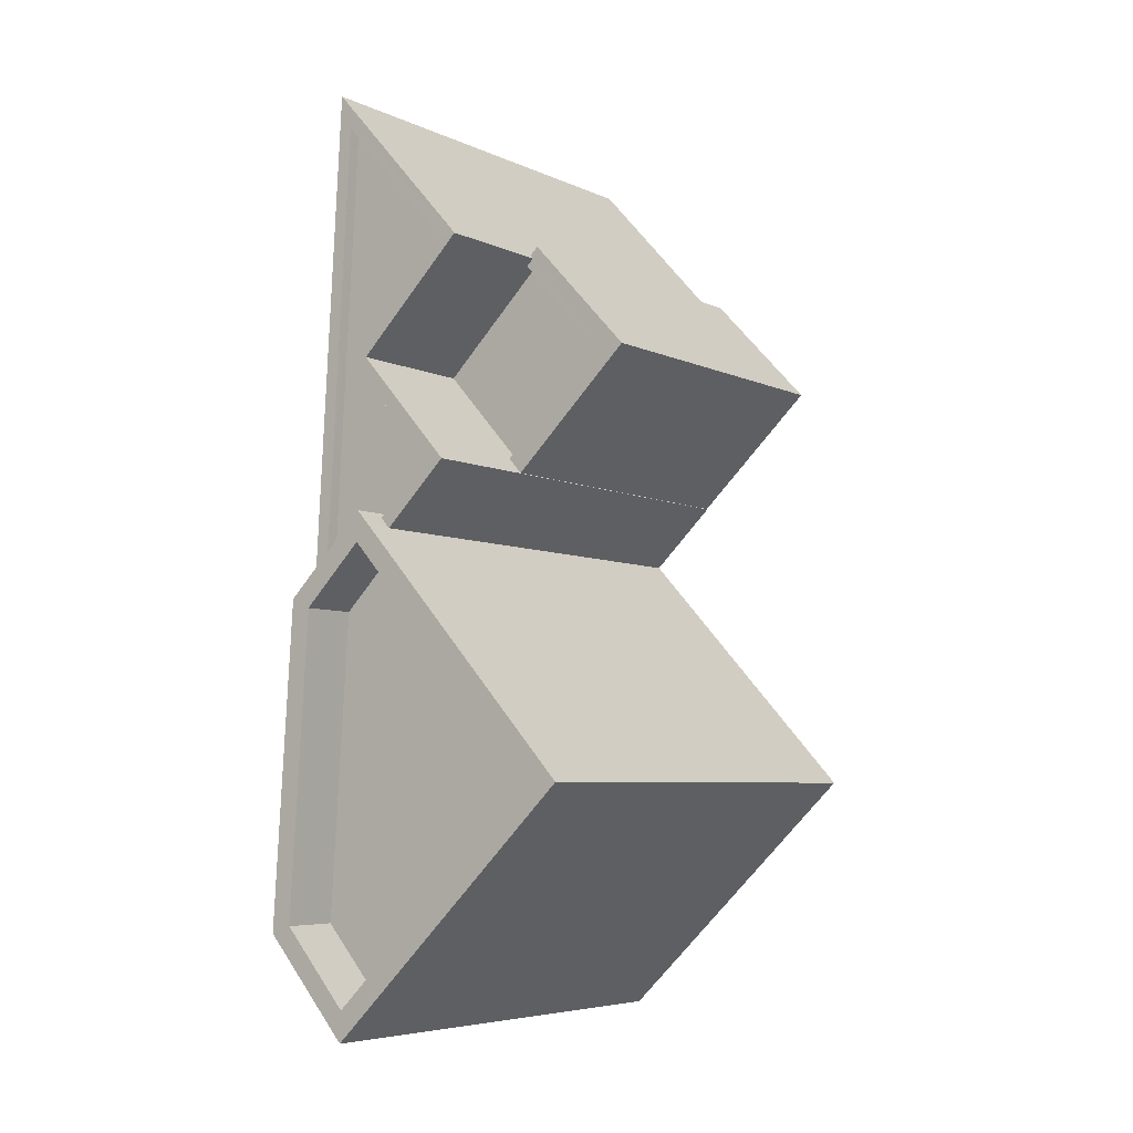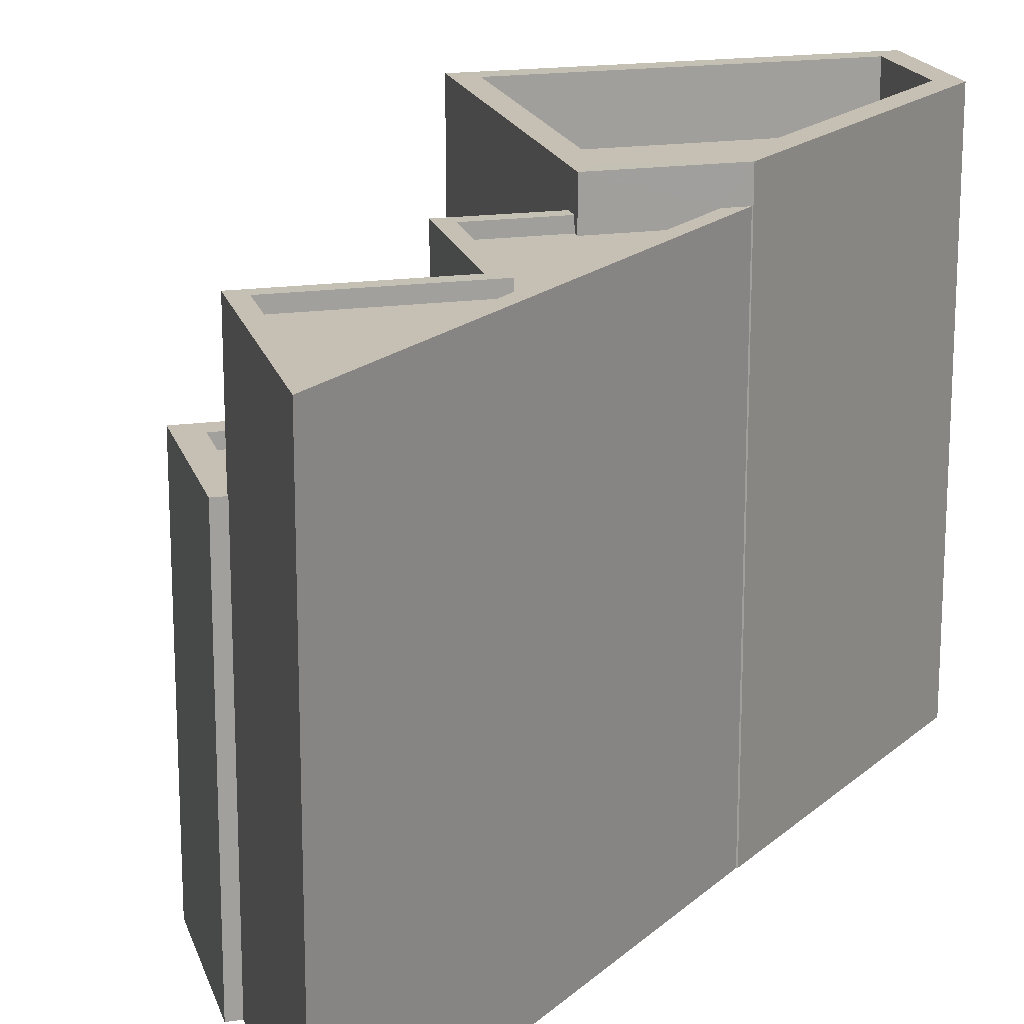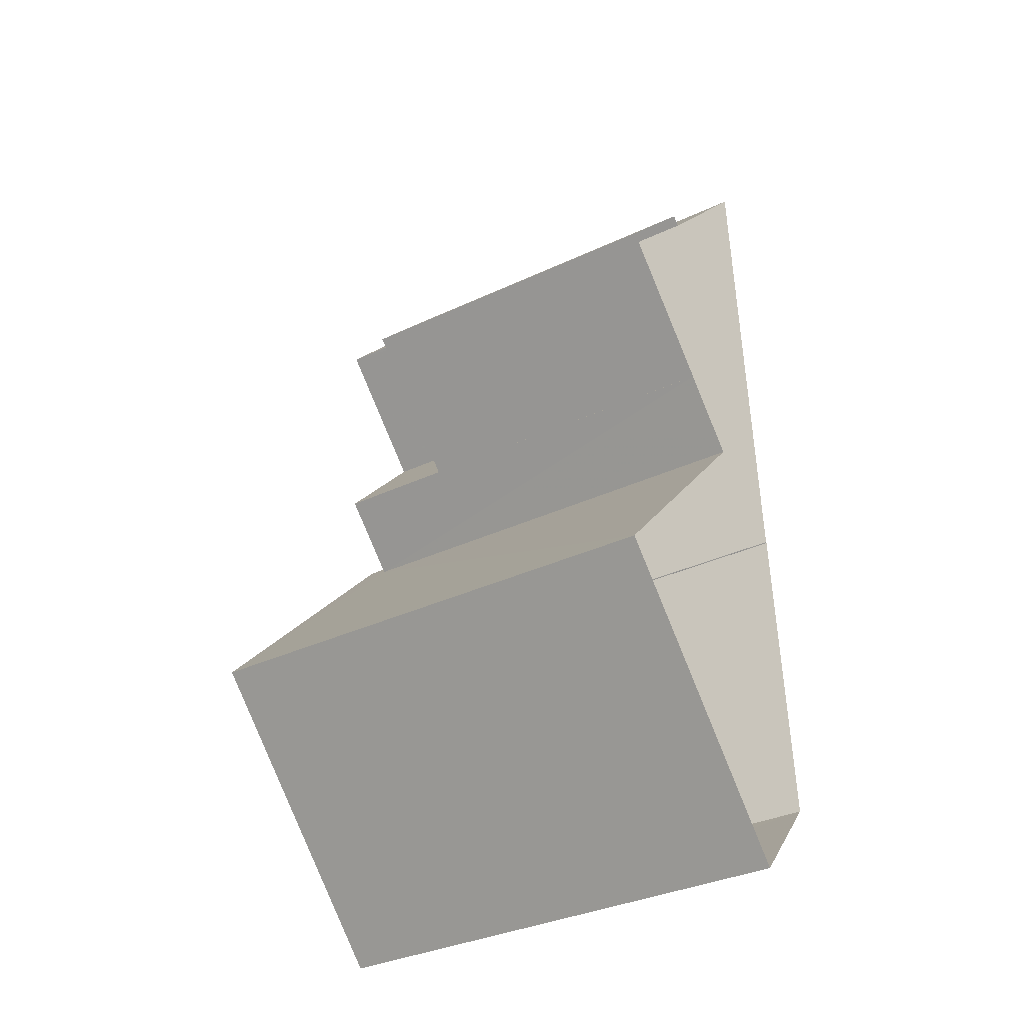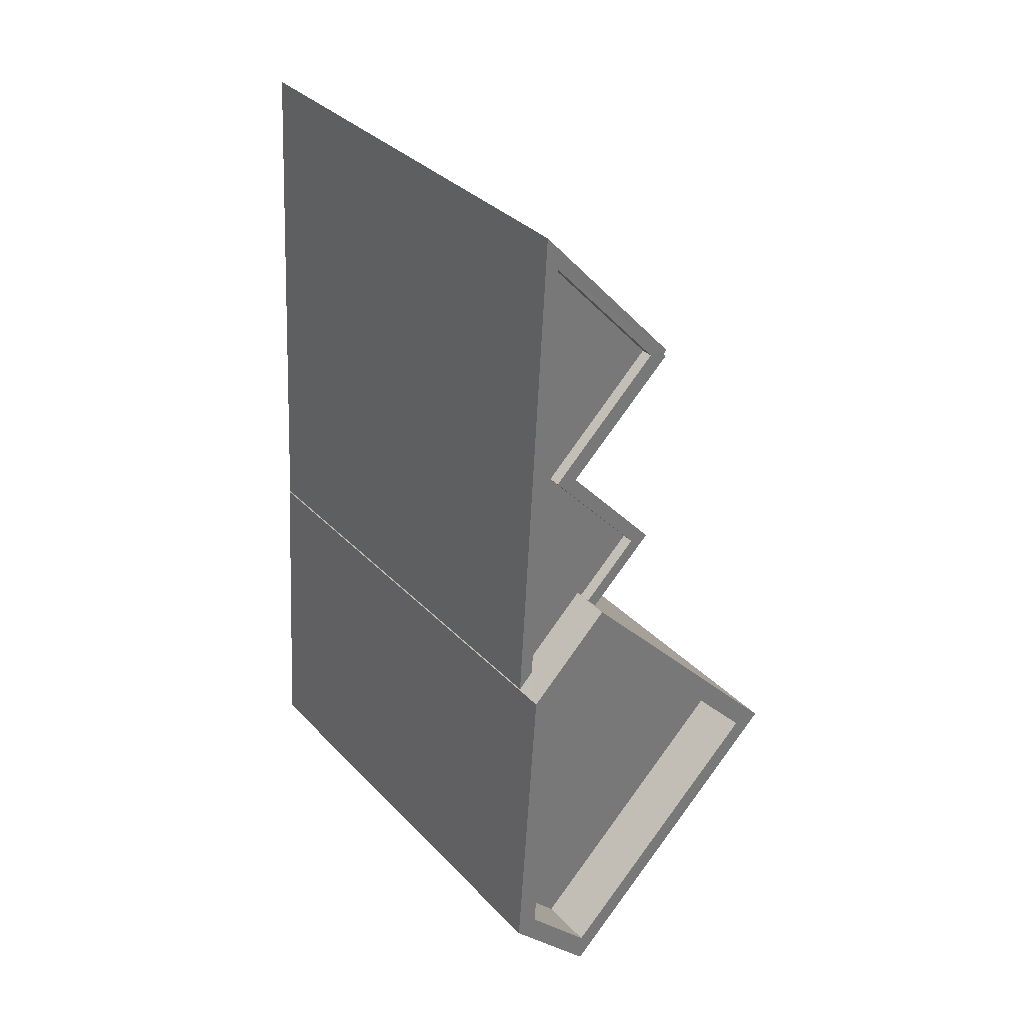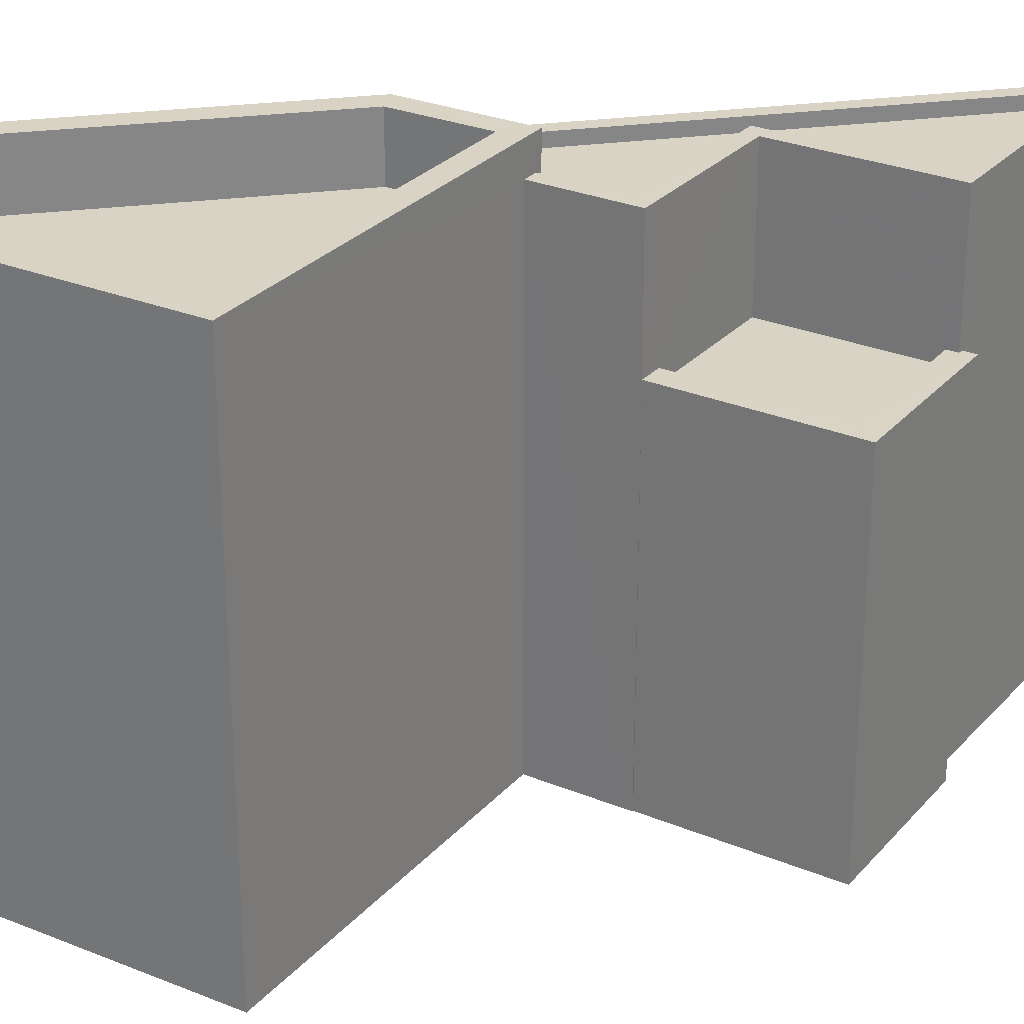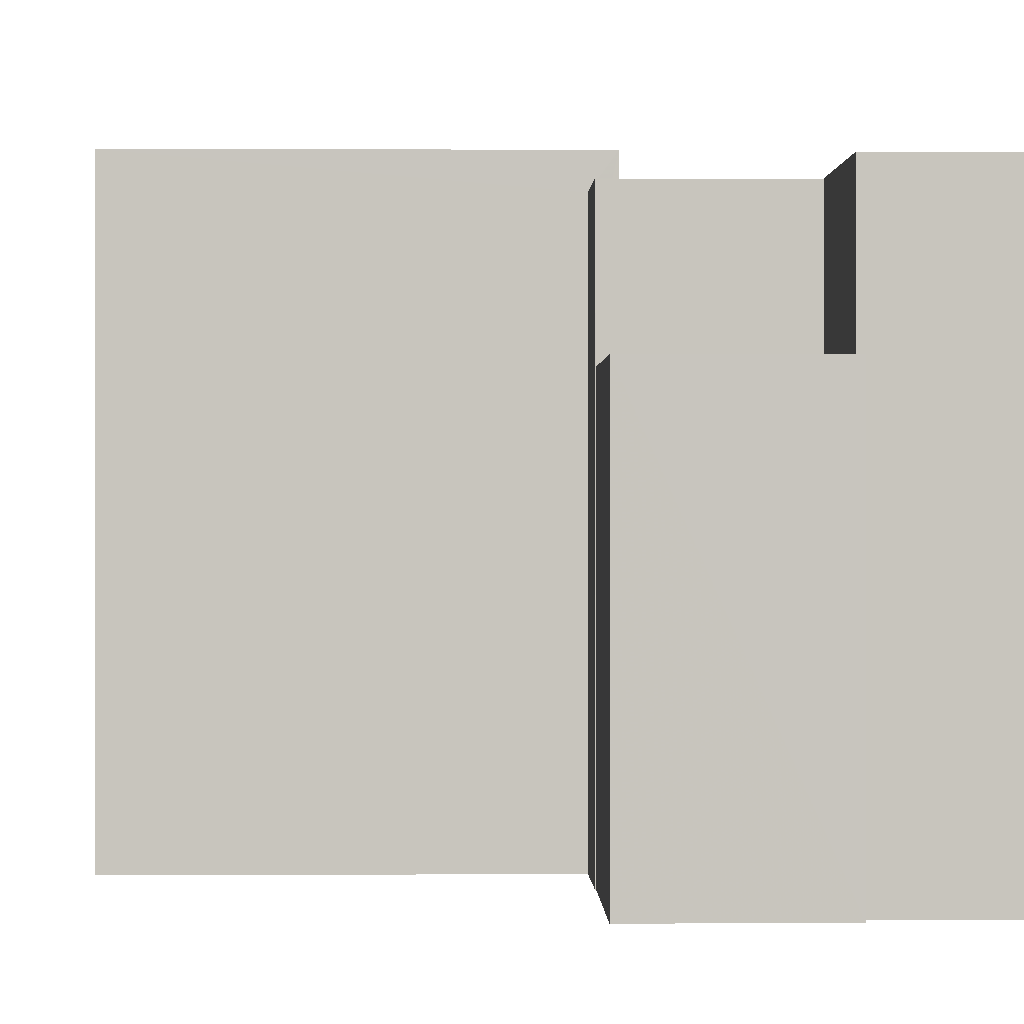
<metadata>
{"format":"obj","ext":"obj","renderer":"f3d","projection":"perspective","resolution":1024,"background":"white","views":[{"elev":-6.1,"azim":37.1,"up":"+Y"},{"elev":18.1,"azim":-152.1,"up":"+Z"},{"elev":-35.3,"azim":121.8,"up":"+Y"},{"elev":34.6,"azim":-36.7,"up":"+Y"},{"elev":28.3,"azim":75.1,"up":"+Z"},{"elev":0.0,"azim":131.7,"up":"+Z"}]}
</metadata>
<code>
v -5637 -3.7e+04 2.354
v -5644 -3.701e+04 2.354
v -5643 -3.7e+04 2.355
v -5642 -3.701e+04 2.353
v -5640 -3.699e+04 2.357
v -5637 -3.699e+04 2.356
v -5640 -3.699e+04 2.357
v -5641 -3.7e+04 2.356
v -5643 -3.699e+04 2.358
v -5643 -3.7e+04 2.355
v -5640 -3.7e+04 2.356
v -5640 -3.7e+04 2.356
v -5642 -3.699e+04 9.184
v -5638 -3.699e+04 9.184
v -5640 -3.699e+04 9.185
v -5640 -3.7e+04 9.184
v -5640 -3.7e+04 9.434
v -5640 -3.7e+04 9.434
v -5638 -3.699e+04 9.434
v -5640 -3.699e+04 9.435
v -5640 -3.699e+04 9.435
v -5640 -3.699e+04 9.435
v -5640 -3.699e+04 9.435
v -5637 -3.699e+04 9.434
v -5641 -3.7e+04 11.98
v -5640 -3.7e+04 11.98
v -5640 -3.7e+04 11.98
v -5643 -3.699e+04 11.99
v -5643 -3.7e+04 11.98
v -5643 -3.7e+04 11.98
v -5643 -3.699e+04 11.99
v -5642 -3.7e+04 11.98
v -5640 -3.699e+04 11.98
v -5642 -3.699e+04 11.98
v -5640 -3.699e+04 11.98
v -5643 -3.699e+04 11.98
v -5642 -3.7e+04 11.73
v -5643 -3.699e+04 11.73
v -5643 -3.7e+04 11.73
v -5642 -3.7e+04 11.73
v -5640 -3.7e+04 11.73
v -5643 -3.699e+04 11.74
v -5640 -3.699e+04 11.73
v -5637 -3.7e+04 12.59
v -5637 -3.7e+04 12.59
v -5642 -3.7e+04 12.59
v -5643 -3.701e+04 12.59
v -5643 -3.7e+04 12.59
v -5644 -3.701e+04 12.59
v -5642 -3.7e+04 12.59
v -5643 -3.7e+04 12.59
v -5642 -3.701e+04 11.39
v -5637 -3.7e+04 11.39
v -5643 -3.701e+04 11.39
v -5642 -3.7e+04 11.39
v -5643 -3.7e+04 11.39
v -5642 -3.701e+04 12.59
v -5642 -3.701e+04 12.59
f 1 2 3
f 1 4 2
f 5 6 7
f 8 9 7
f 3 10 1
f 9 8 10
f 8 1 10
f 11 12 8
f 7 6 11
f 7 11 8
f 13 14 15
f 13 16 14
f 17 18 19
f 20 21 19
f 22 20 23
f 19 18 24
f 23 19 24
f 23 20 19
f 25 26 27
f 28 29 30
f 29 28 31
f 32 25 27
f 33 31 28
f 34 33 35
f 34 27 26
f 36 27 34
f 36 34 35
f 33 28 35
f 37 38 39
f 40 41 37
f 39 38 42
f 42 38 43
f 41 38 37
f 44 45 46
f 47 48 49
f 45 50 46
f 47 51 48
f 46 50 48
f 51 46 48
f 52 53 54
f 53 55 56
f 54 53 56
f 57 45 44
f 45 57 58
f 49 58 57
f 49 57 47
f 15 14 19
f 21 15 19
f 17 19 14
f 16 17 14
f 22 23 5
f 7 22 5
f 5 24 6
f 5 23 24
f 6 18 11
f 6 24 18
f 33 22 31
f 31 22 9
f 33 20 22
f 9 22 7
f 9 29 31
f 9 10 29
f 16 13 17
f 11 18 12
f 13 34 17
f 12 18 26
f 17 34 26
f 18 17 26
f 25 8 12
f 26 25 12
f 13 21 34
f 34 21 33
f 13 15 21
f 33 21 20
f 40 27 41
f 40 32 27
f 30 42 28
f 30 39 42
f 35 42 43
f 35 28 42
f 36 43 38
f 36 35 43
f 27 38 41
f 27 36 38
f 30 50 37
f 50 30 48
f 48 29 3
f 37 39 30
f 3 29 10
f 30 29 48
f 58 4 1
f 45 58 1
f 58 2 4
f 58 49 2
f 49 3 2
f 49 48 3
f 40 37 32
f 8 25 1
f 37 50 32
f 1 25 45
f 25 50 45
f 32 50 25
f 44 55 53
f 44 46 55
f 57 53 52
f 57 44 53
f 57 52 54
f 47 57 54
f 47 54 56
f 51 47 56
f 51 56 55
f 46 51 55

</code>
